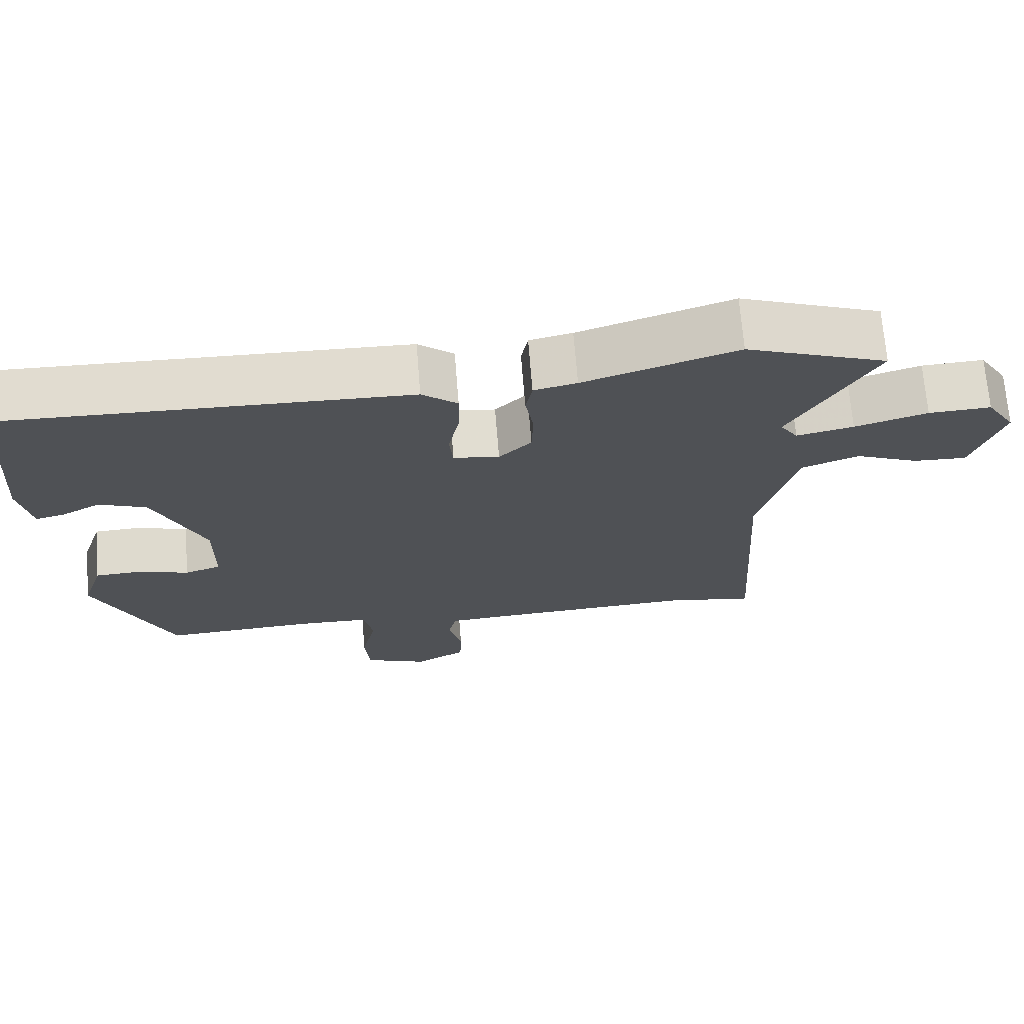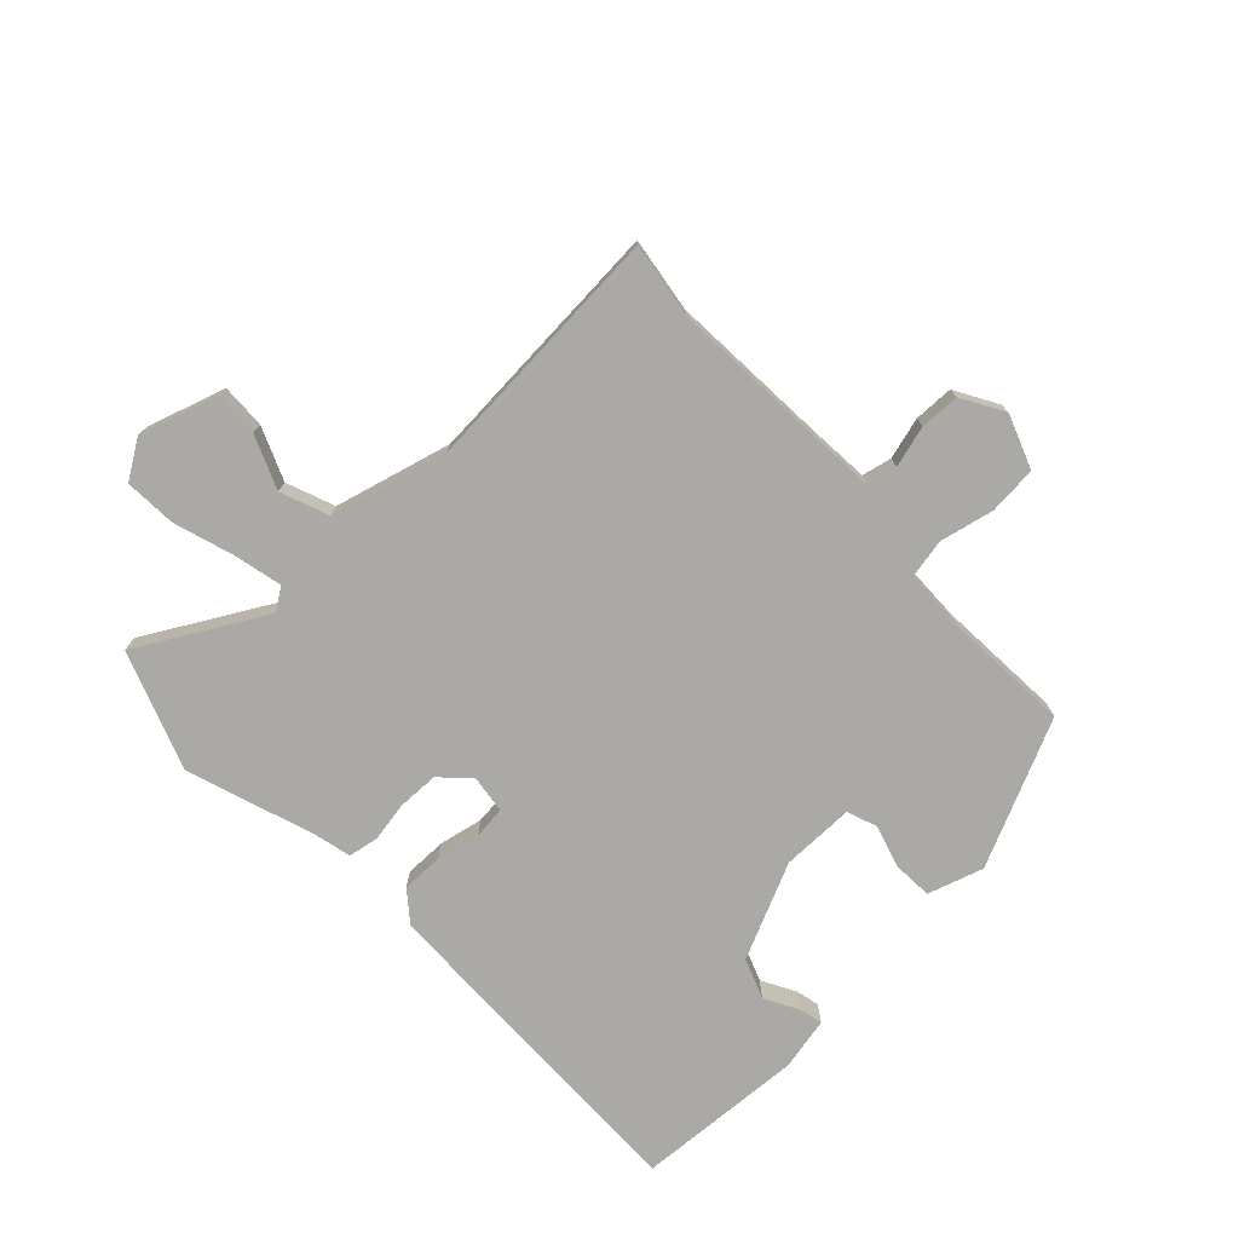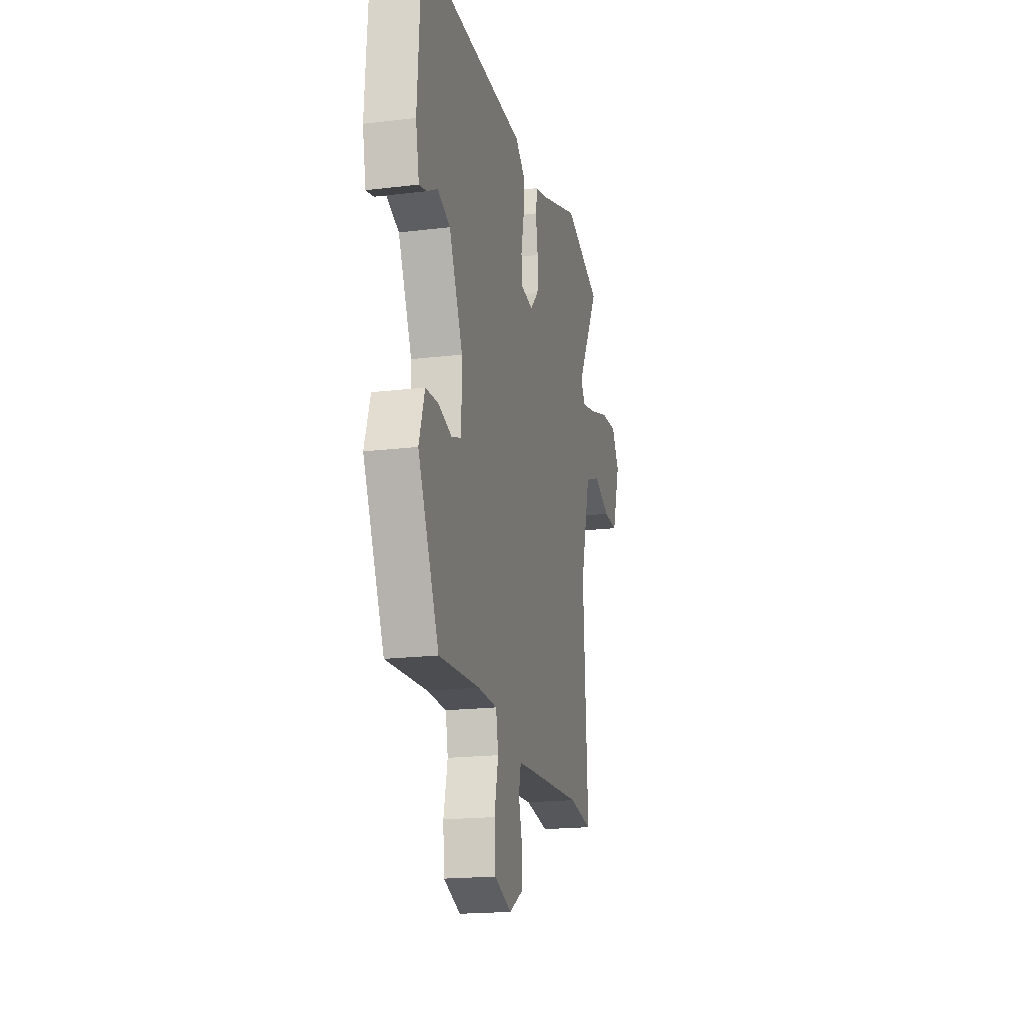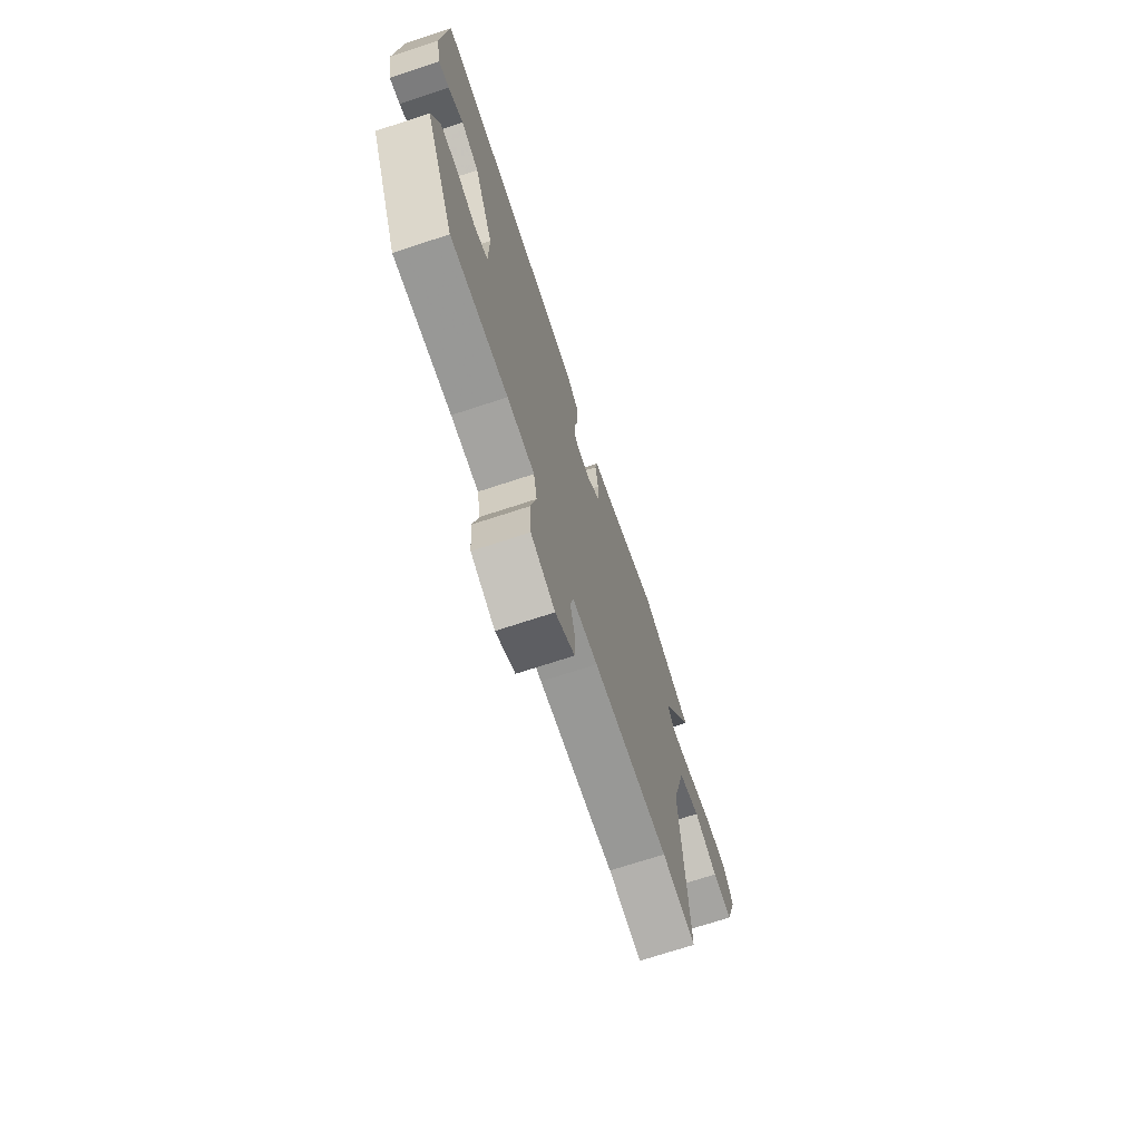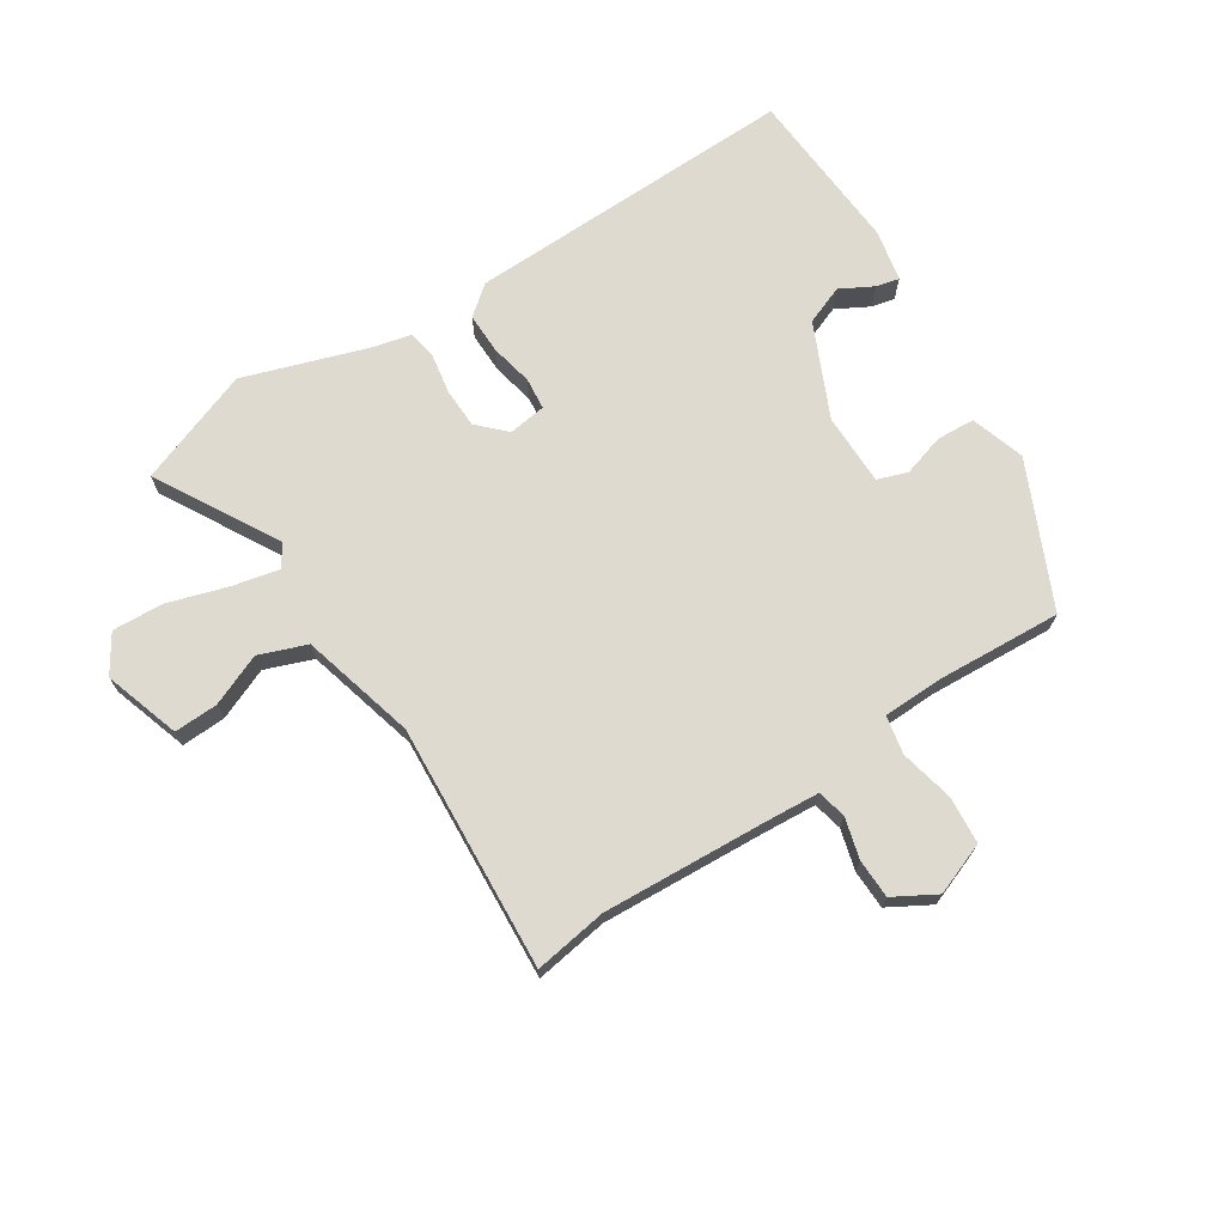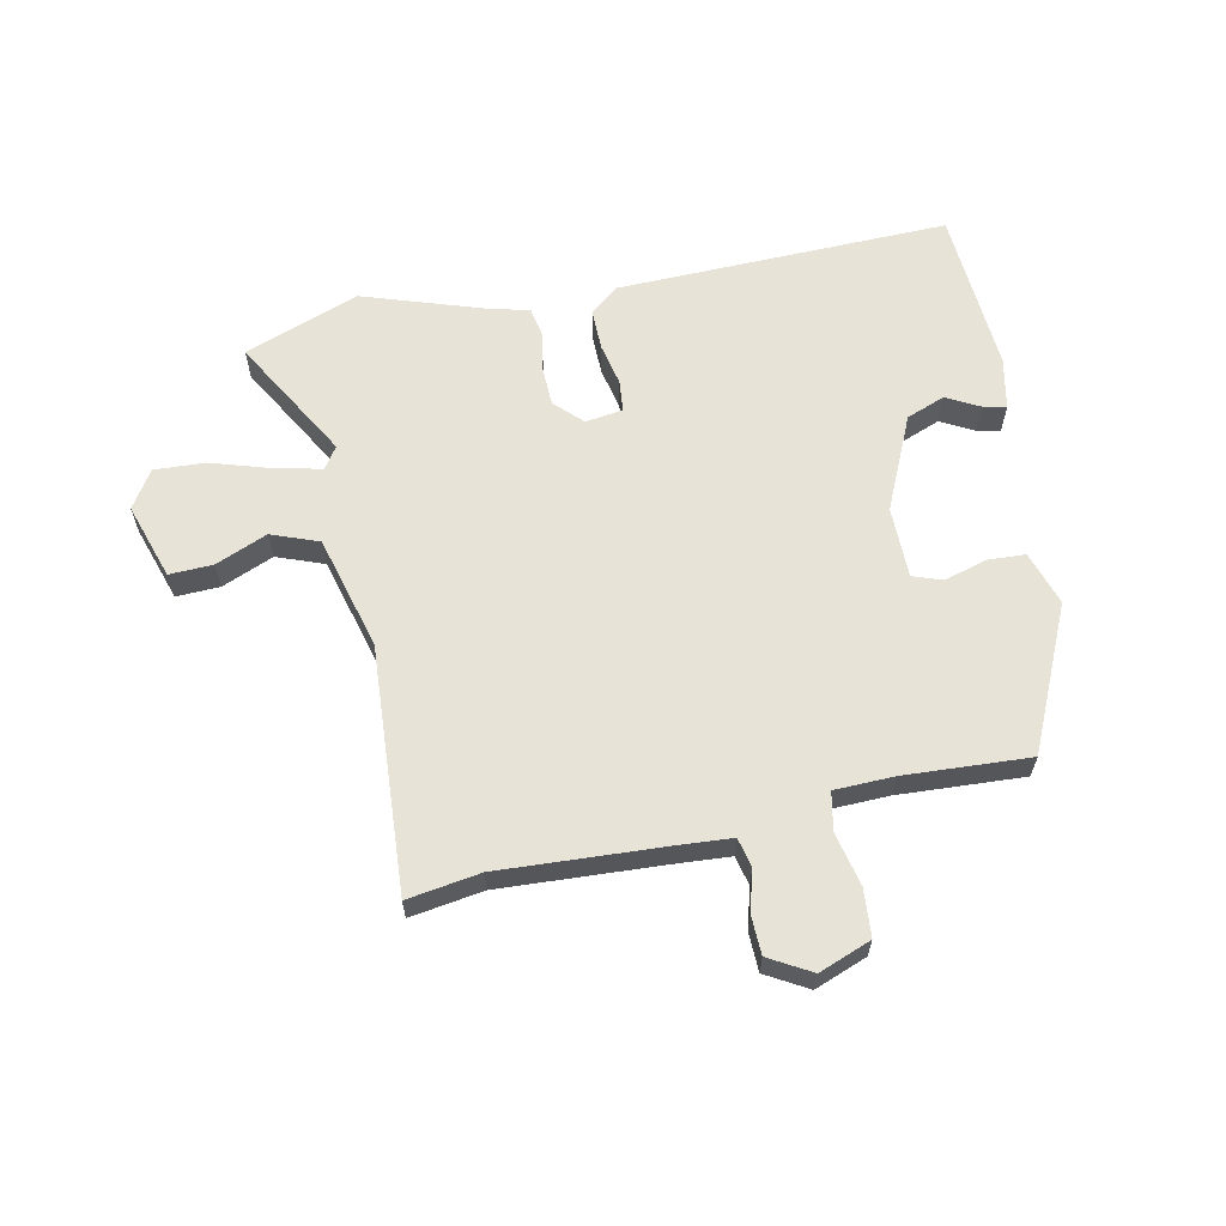
<metadata>
{"format":"obj","ext":"obj","renderer":"f3d","projection":"perspective","resolution":1024,"background":"white","views":[{"elev":69.9,"azim":-4.6,"up":"+Z"},{"elev":-75.6,"azim":133.9,"up":"+Y"},{"elev":-18.6,"azim":-76.9,"up":"+Z"},{"elev":-71.2,"azim":-71.8,"up":"+Z"},{"elev":70.7,"azim":147.4,"up":"+Y"},{"elev":62.3,"azim":168.5,"up":"+Y"}]}
</metadata>
<code>
v 0.544 0.07 -0.507
v 0.424 0.07 -0.488
v 0.155 0.07 -0.502
v 0.065 0.07 -0.508
v 0.054 0.07 -0.556
v 0.072 0.07 -0.623
v 0.07 0.07 -0.687
v 0.001 0.07 -0.726
v -0.085 0.07 -0.693
v -0.091 0.07 -0.615
v -0.071 0.07 -0.527
v -0.083 0.07 -0.464
v -0.181 0.07 -0.461
v -0.387 0.07 -0.472
v -0.493 0.07 -0.237
v -0.464 0.07 -0.148
v -0.401 0.07 -0.145
v -0.332 0.07 -0.166
v -0.283 0.07 -0.149
v -0.282 0.07 -0.031
v -0.351 0.07 0.123
v -0.415 0.07 0.148
v -0.469 0.07 0.119
v -0.507 0.07 0.11
v -0.524 0.07 0.195
v -0.505 0.07 0.467
v 0.042 0.07 0.452
v 0.09 0.07 0.413
v 0.089 0.07 0.346
v 0.074 0.07 0.276
v 0.079 0.07 0.224
v 0.141 0.07 0.215
v 0.185 0.07 0.259
v 0.187 0.07 0.324
v 0.176 0.07 0.39
v 0.185 0.07 0.438
v 0.243 0.07 0.451
v 0.45 0.07 0.519
v 0.64 0.07 0.448
v 0.525 0.07 0.247
v 0.549 0.07 0.211
v 0.626 0.07 0.228
v 0.724 0.07 0.258
v 0.808 0.07 0.262
v 0.847 0.07 0.2
v 0.806 0.07 0.075
v 0.734 0.07 0.078
v 0.649 0.07 0.114
v 0.571 0.07 0.085
v 0.52 0.07 -0.103
v 0.544 0 -0.507
v 0.424 0 -0.488
v 0.155 0 -0.502
v 0.065 0 -0.508
v 0.054 0 -0.556
v 0.072 0 -0.623
v 0.07 0 -0.687
v 0.001 0 -0.726
v -0.085 0 -0.693
v -0.091 0 -0.615
v -0.071 0 -0.527
v -0.083 0 -0.464
v -0.181 0 -0.461
v -0.387 0 -0.472
v -0.493 0 -0.237
v -0.464 0 -0.148
v -0.401 0 -0.145
v -0.332 0 -0.166
v -0.283 0 -0.149
v -0.282 0 -0.031
v -0.351 0 0.123
v -0.415 0 0.148
v -0.469 0 0.119
v -0.507 0 0.11
v -0.524 0 0.195
v -0.505 0 0.467
v 0.042 0 0.452
v 0.09 0 0.413
v 0.089 0 0.346
v 0.074 0 0.276
v 0.079 0 0.224
v 0.141 0 0.215
v 0.185 0 0.259
v 0.187 0 0.324
v 0.176 0 0.39
v 0.185 0 0.438
v 0.243 0 0.451
v 0.45 0 0.519
v 0.64 0 0.448
v 0.525 0 0.247
v 0.549 0 0.211
v 0.626 0 0.228
v 0.724 0 0.258
v 0.808 0 0.262
v 0.847 0 0.2
v 0.806 0 0.075
v 0.734 0 0.078
v 0.649 0 0.114
v 0.571 0 0.085
v 0.52 0 -0.103
f 45 46 47 48
f 45 48 49
f 42 43 44 45
f 41 42 45 49
f 40 41 49 50
f 37 38 39 40
f 34 35 36 37
f 33 34 37 40
f 32 33 40 50
f 27 28 29 30
f 27 30 31
f 26 27 31
f 25 26 31
f 22 23 24 25
f 21 22 25 31
f 20 21 31 32
f 15 16 17 18
f 13 14 15 18
f 12 13 18 19
f 8 9 10 11
f 8 11 12
f 5 6 7 8
f 4 5 8 12
f 3 4 12 19
f 32 50 1 2
f 19 20 32
f 2 3 19 32
f 98 97 96 95
f 99 98 95
f 95 94 93 92
f 99 95 92 91
f 100 99 91 90
f 90 89 88 87
f 87 86 85 84
f 90 87 84 83
f 100 90 83 82
f 80 79 78 77
f 81 80 77
f 81 77 76
f 81 76 75
f 75 74 73 72
f 81 75 72 71
f 82 81 71 70
f 68 67 66 65
f 68 65 64 63
f 69 68 63 62
f 61 60 59 58
f 62 61 58
f 58 57 56 55
f 62 58 55 54
f 69 62 54 53
f 52 51 100 82
f 82 70 69
f 82 69 53 52
f 1 51 52 2
f 2 52 53 3
f 3 53 54 4
f 4 54 55 5
f 5 55 56 6
f 6 56 57 7
f 7 57 58 8
f 8 58 59 9
f 9 59 60 10
f 10 60 61 11
f 11 61 62 12
f 12 62 63 13
f 13 63 64 14
f 14 64 65 15
f 15 65 66 16
f 16 66 67 17
f 17 67 68 18
f 18 68 69 19
f 19 69 70 20
f 20 70 71 21
f 21 71 72 22
f 22 72 73 23
f 23 73 74 24
f 24 74 75 25
f 25 75 76 26
f 26 76 77 27
f 27 77 78 28
f 28 78 79 29
f 29 79 80 30
f 30 80 81 31
f 31 81 82 32
f 32 82 83 33
f 33 83 84 34
f 34 84 85 35
f 35 85 86 36
f 36 86 87 37
f 37 87 88 38
f 38 88 89 39
f 39 89 90 40
f 40 90 91 41
f 41 91 92 42
f 42 92 93 43
f 43 93 94 44
f 44 94 95 45
f 45 95 96 46
f 46 96 97 47
f 47 97 98 48
f 48 98 99 49
f 49 99 100 50
f 50 100 51 1

</code>
